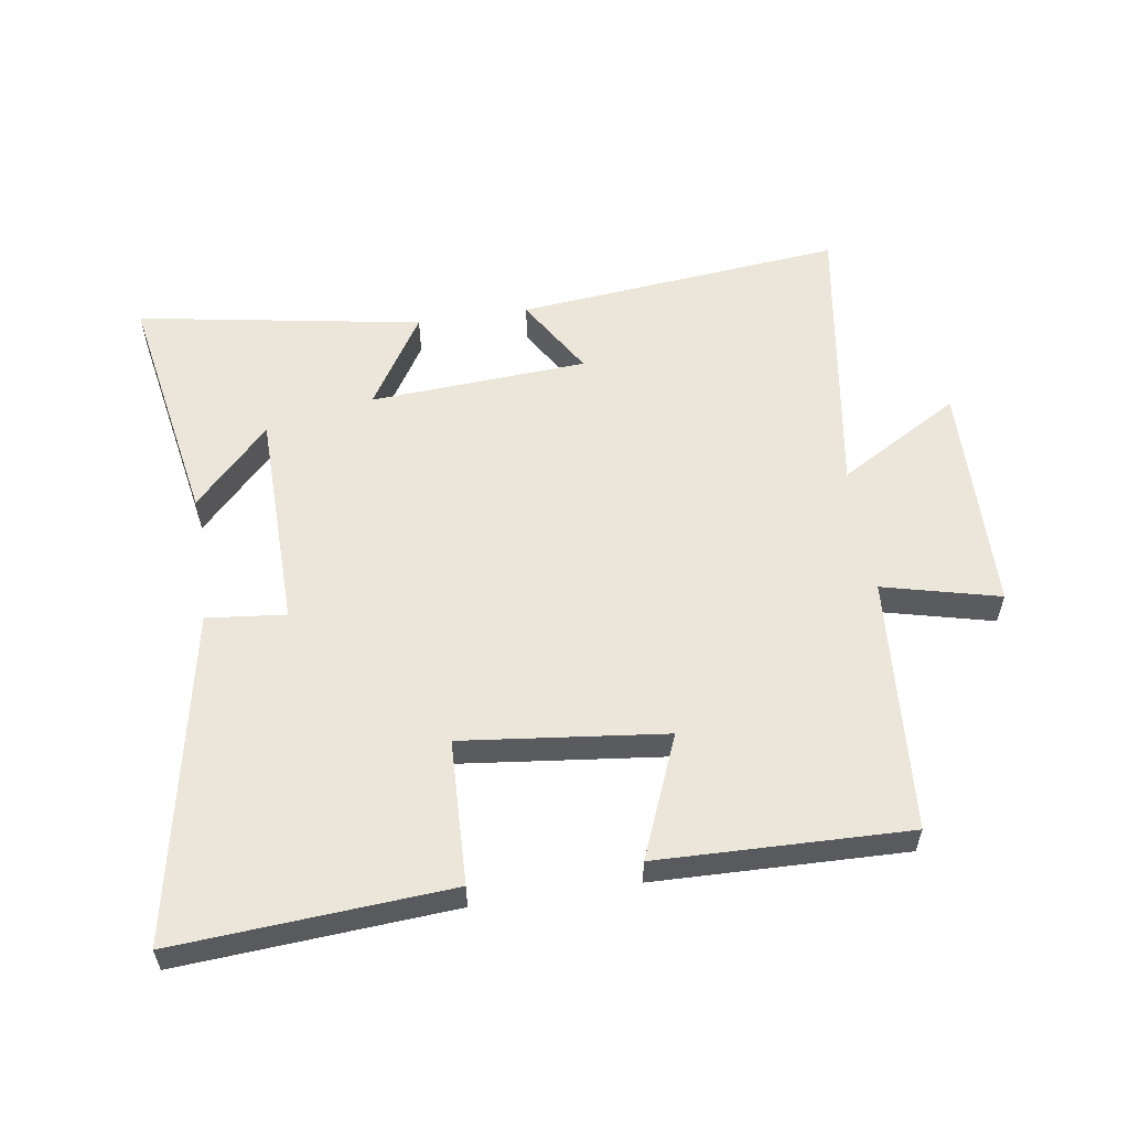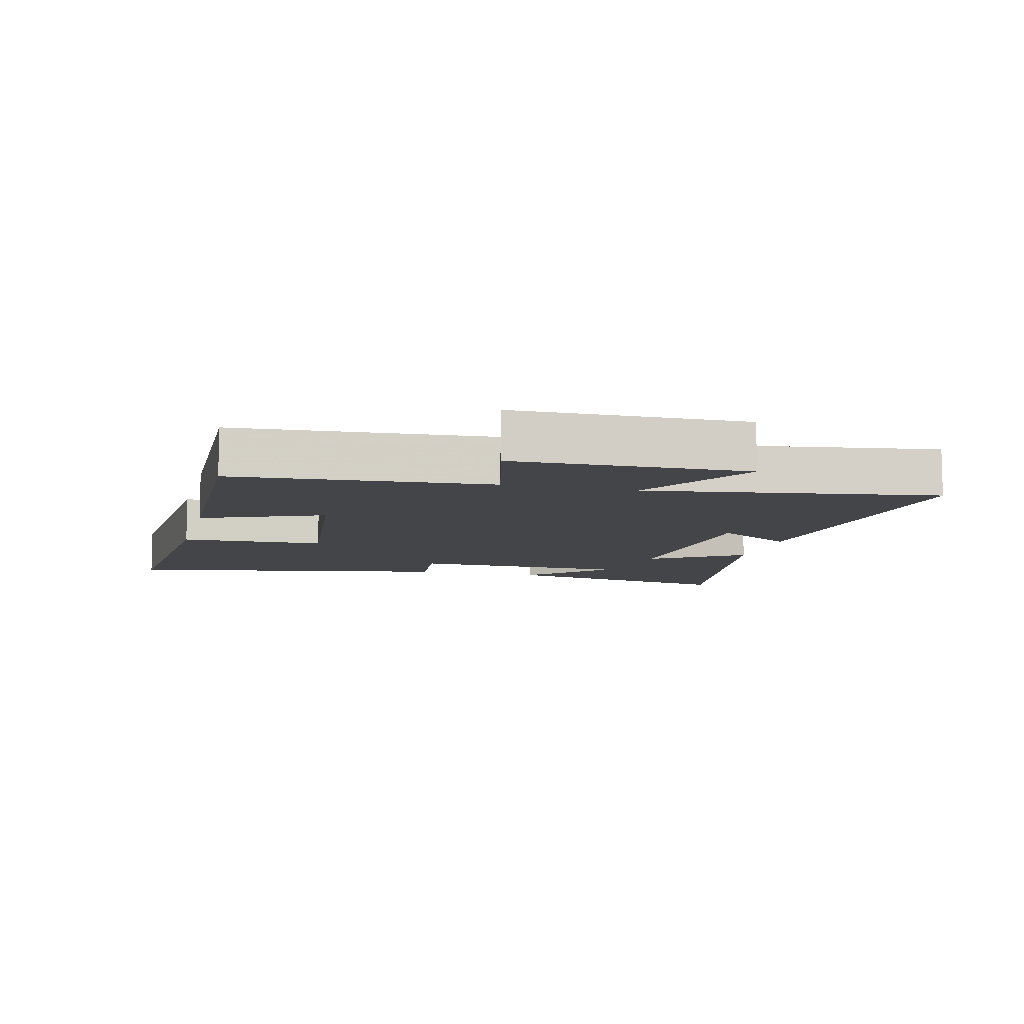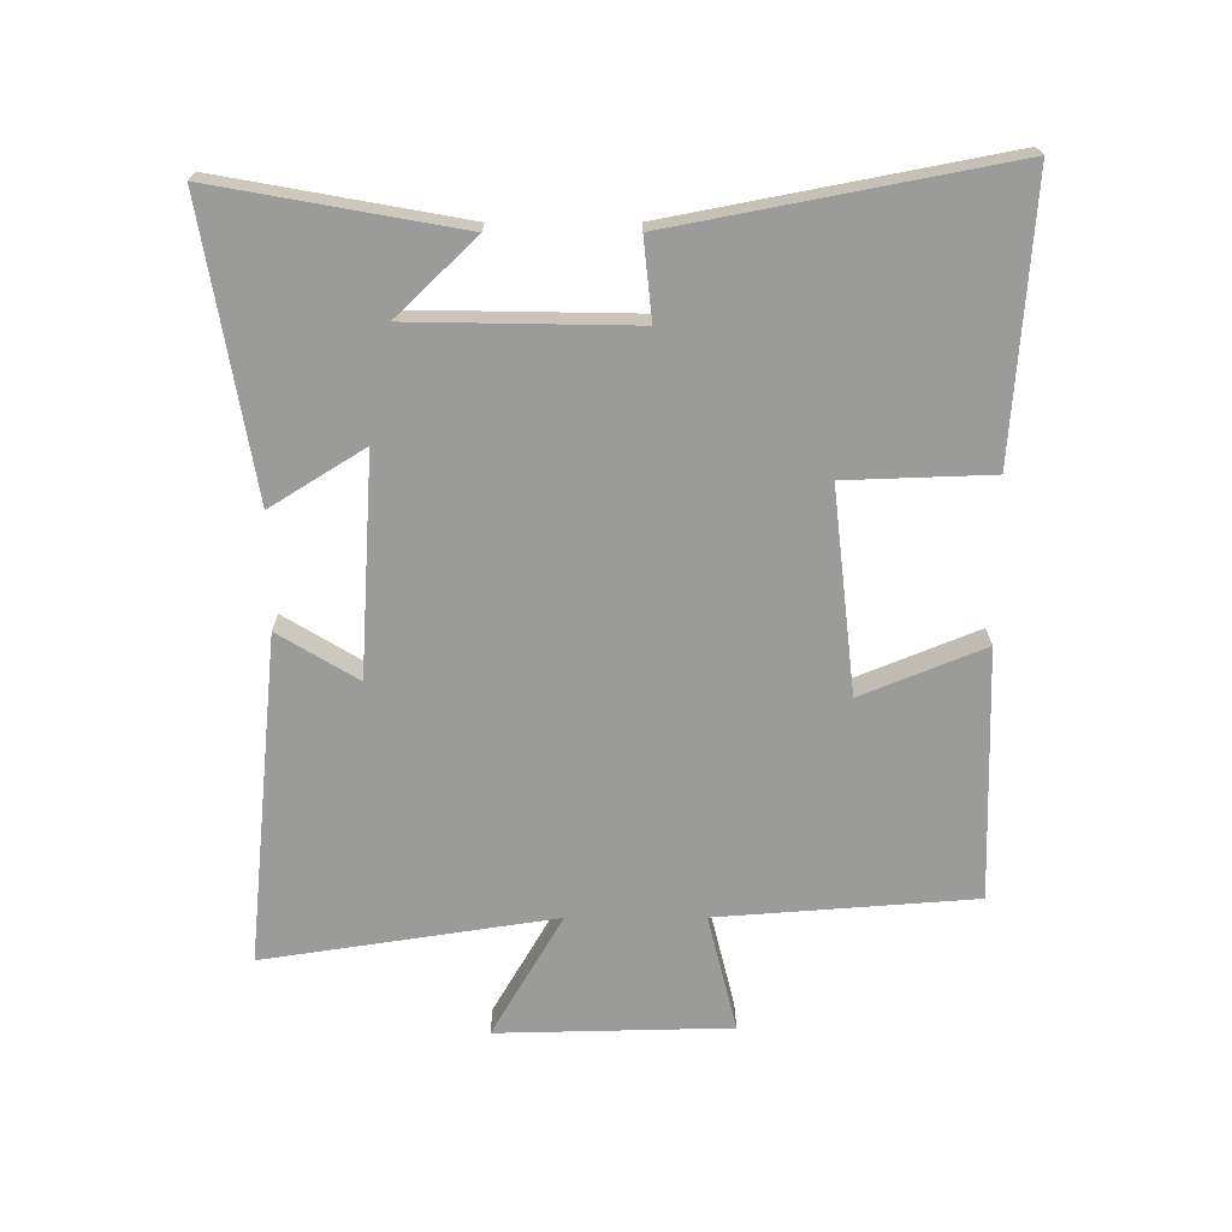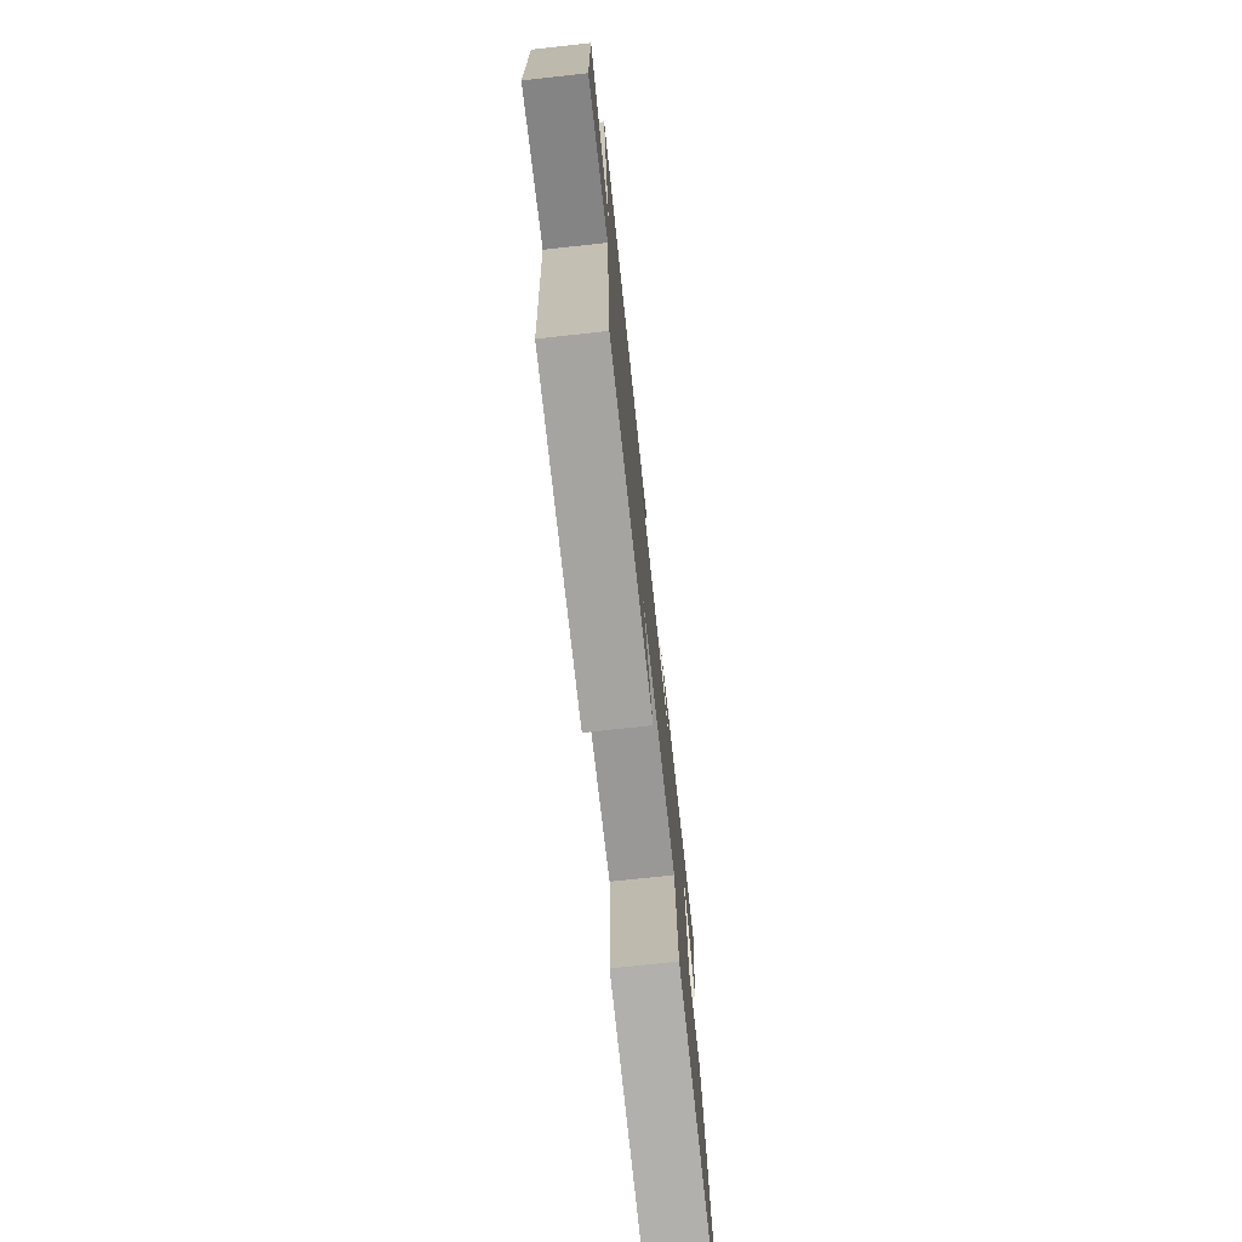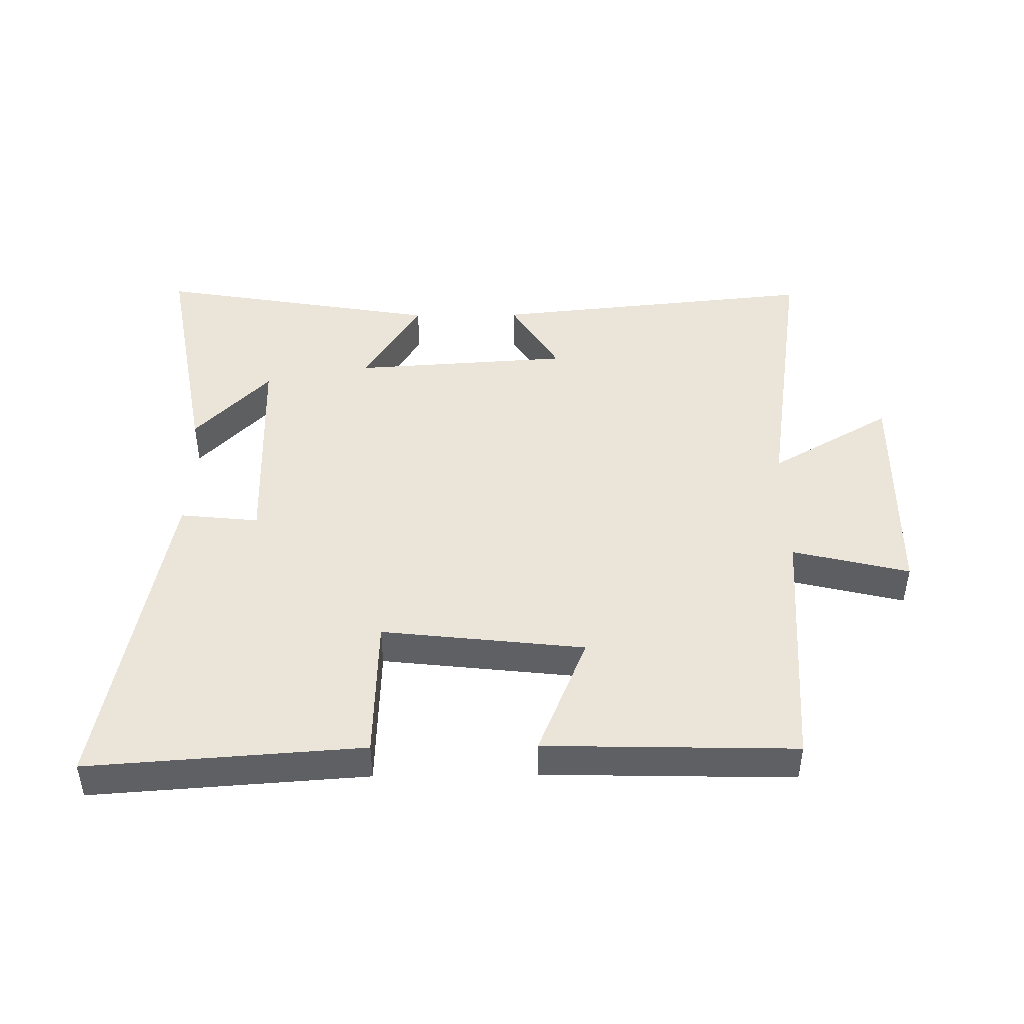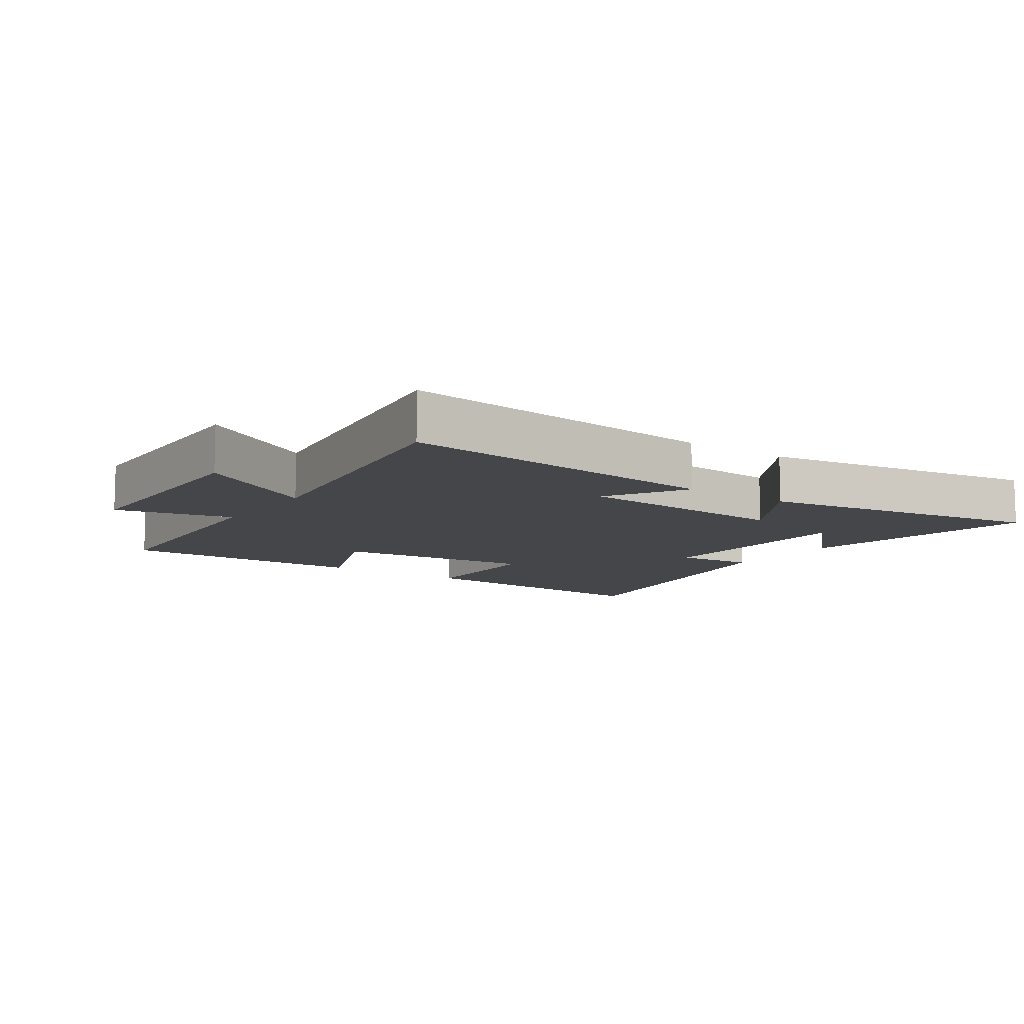
<metadata>
{"format":"obj","ext":"obj","renderer":"f3d","projection":"perspective","resolution":1024,"background":"white","views":[{"elev":56.9,"azim":171.4,"up":"+Y"},{"elev":-9.0,"azim":-104.2,"up":"+Y"},{"elev":-69.6,"azim":90.1,"up":"+Y"},{"elev":-74.9,"azim":-83.8,"up":"+Z"},{"elev":45.2,"azim":179.3,"up":"+Y"},{"elev":-9.9,"azim":-35.0,"up":"+Y"}]}
</metadata>
<code>
v -0.569 0.07 0.552
v -0.055 0.07 0.5
v -0.13 0.07 0.376
v 0.212 0.07 0.354
v 0.121 0.07 0.5
v 0.568 0.07 0.576
v 0.5 0.07 0.197
v 0.382 0.07 0.32
v 0.376 0.07 -0.026
v 0.5 0.07 -0.013
v 0.599 0.07 -0.53
v 0.17 0.07 -0.5
v 0.162 0.07 -0.273
v -0.156 0.07 -0.309
v -0.078 0.07 -0.5
v -0.47 0.07 -0.51
v -0.5 0.07 -0.109
v -0.683 0.07 -0.154
v -0.691 0.07 0.21
v -0.5 0.07 0.099
v -0.569 0 0.552
v -0.055 0 0.5
v -0.13 0 0.376
v 0.212 0 0.354
v 0.121 0 0.5
v 0.568 0 0.576
v 0.5 0 0.197
v 0.382 0 0.32
v 0.376 0 -0.026
v 0.5 0 -0.013
v 0.599 0 -0.53
v 0.17 0 -0.5
v 0.162 0 -0.273
v -0.156 0 -0.309
v -0.078 0 -0.5
v -0.47 0 -0.51
v -0.5 0 -0.109
v -0.683 0 -0.154
v -0.691 0 0.21
v -0.5 0 0.099
f 17 18 19 20
f 16 17 20
f 15 16 20
f 14 15 20
f 13 14 20 1
f 11 12 13
f 10 11 13
f 9 10 13
f 8 9 13
f 6 7 8
f 4 5 6 8
f 3 4 8 13
f 1 2 3
f 1 3 13
f 40 39 38 37
f 40 37 36
f 40 36 35
f 40 35 34
f 21 40 34 33
f 33 32 31
f 33 31 30
f 33 30 29
f 33 29 28
f 28 27 26
f 28 26 25 24
f 33 28 24 23
f 23 22 21
f 33 23 21
f 1 21 22 2
f 2 22 23 3
f 3 23 24 4
f 4 24 25 5
f 5 25 26 6
f 6 26 27 7
f 7 27 28 8
f 8 28 29 9
f 9 29 30 10
f 10 30 31 11
f 11 31 32 12
f 12 32 33 13
f 13 33 34 14
f 14 34 35 15
f 15 35 36 16
f 16 36 37 17
f 17 37 38 18
f 18 38 39 19
f 19 39 40 20
f 20 40 21 1

</code>
